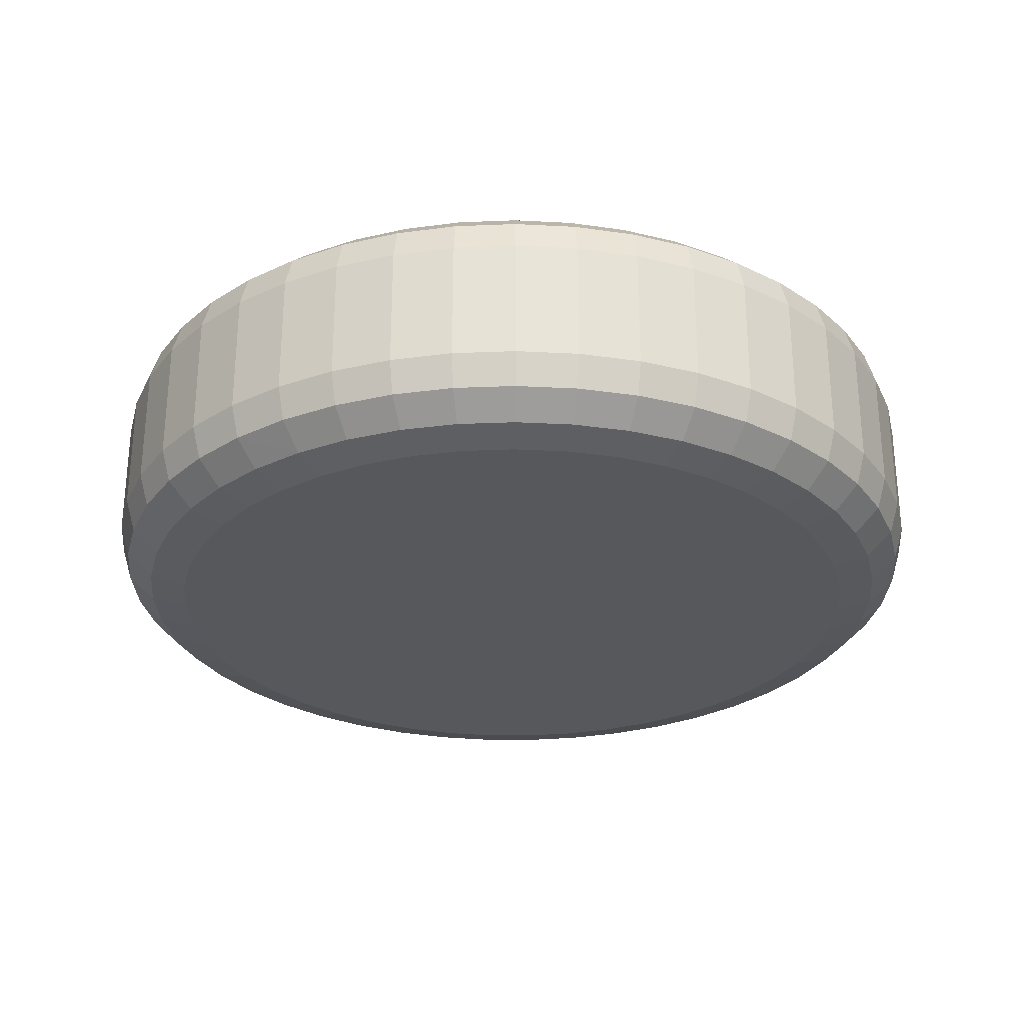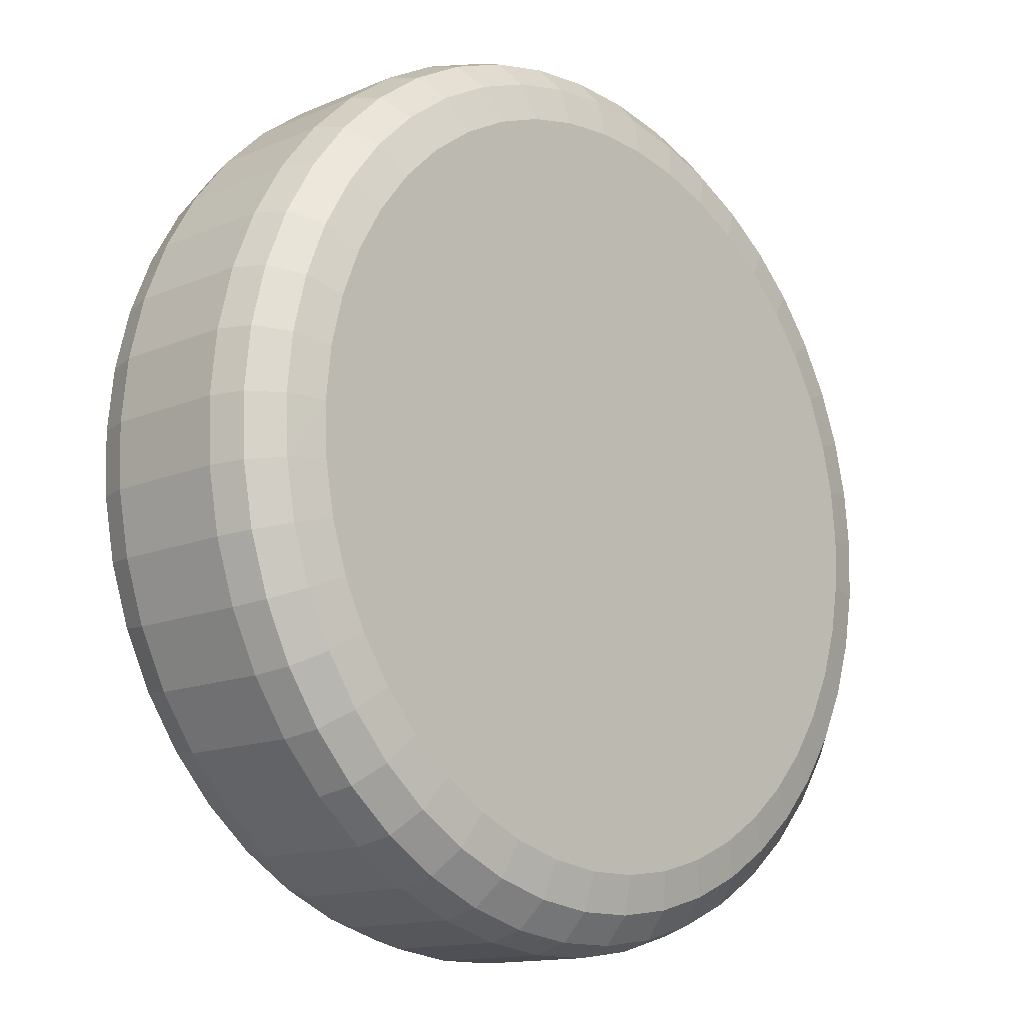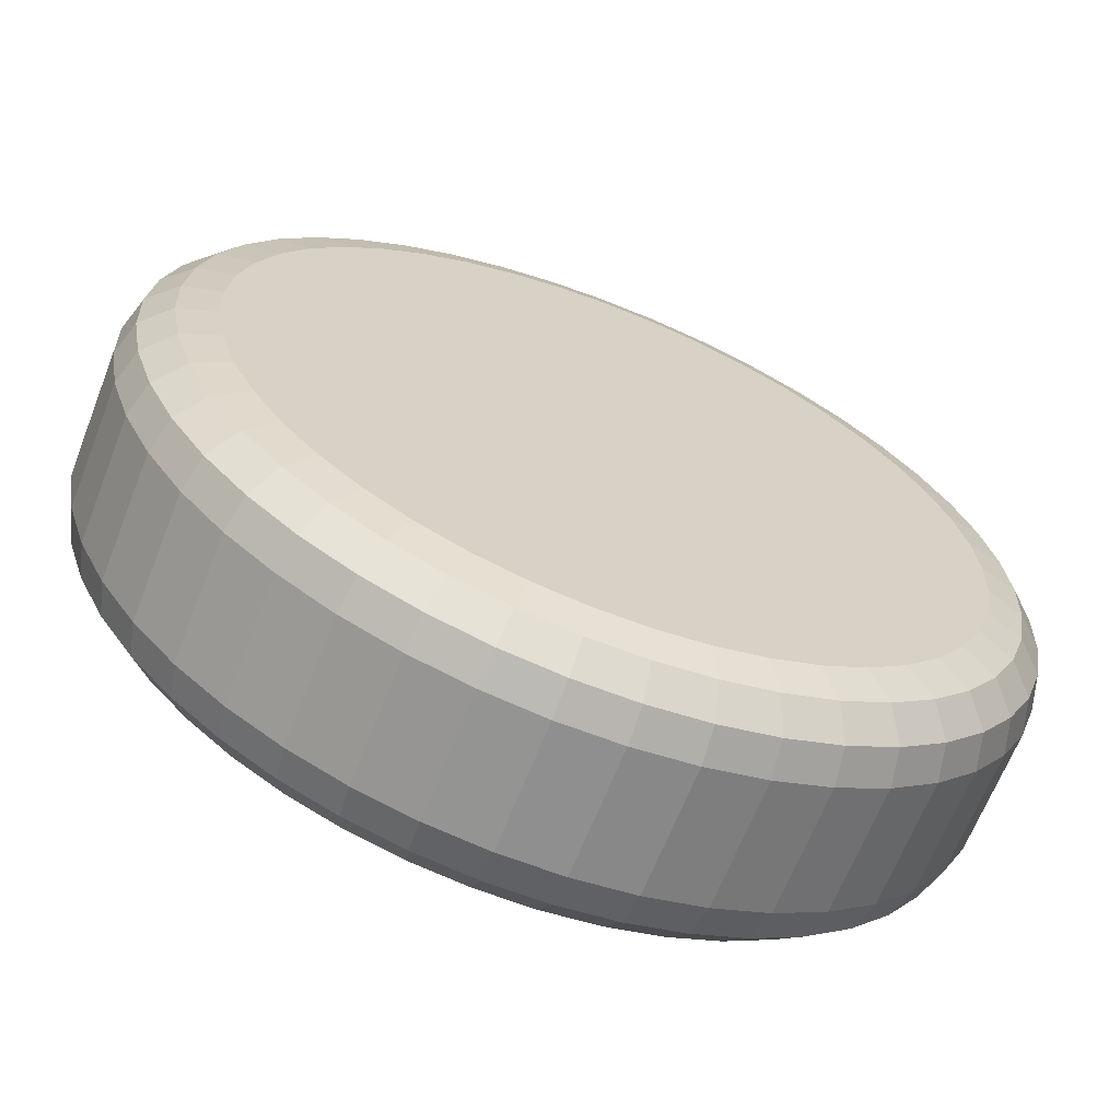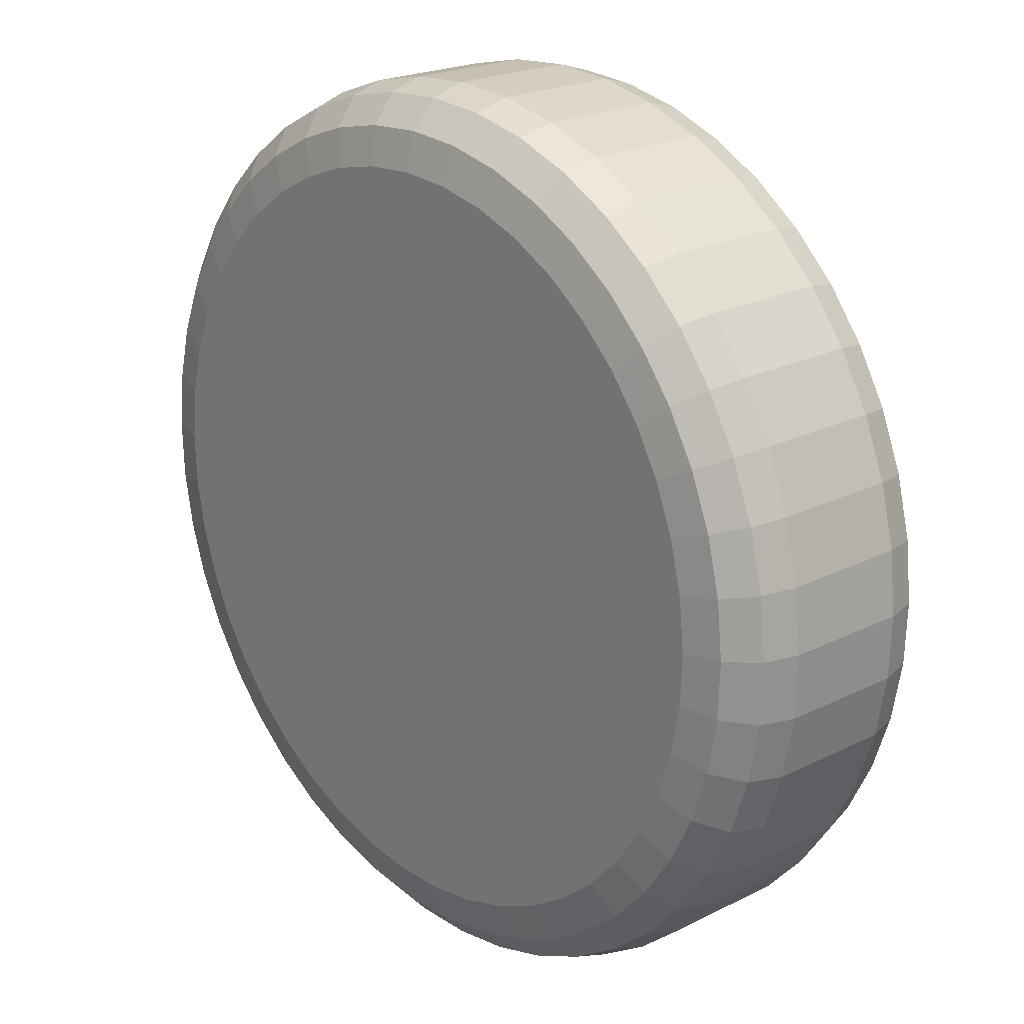
<metadata>
{"format":"obj","ext":"obj","renderer":"f3d","projection":"perspective","resolution":1024,"background":"white","views":[{"elev":-28.3,"azim":43.5,"up":"+Z"},{"elev":-13.7,"azim":-46.4,"up":"+Y"},{"elev":-65.4,"azim":158.6,"up":"+Y"},{"elev":21.6,"azim":-131.5,"up":"+Y"}]}
</metadata>
<code>
o wooden_train01
v -23.07 -5.014 18.85
v -23.07 -3.183 18.85
v -23.33 -3.201 18.85
v -23.58 -3.254 18.85
v -23.82 -3.341 18.85
v -24.04 -3.461 18.85
v -24.25 -3.611 18.85
v -24.43 -3.789 18.85
v -24.59 -3.99 18.85
v -24.72 -4.211 18.85
v -24.81 -4.448 18.85
v -24.88 -4.696 18.85
v -24.9 -4.95 18.85
v -24.89 -5.205 18.85
v -24.85 -5.457 18.85
v -24.77 -5.7 18.85
v -24.66 -5.93 18.85
v -24.51 -6.142 18.85
v -24.34 -6.331 18.85
v -24.15 -6.496 18.85
v -23.93 -6.631 18.85
v -23.7 -6.735 18.85
v -23.45 -6.805 18.85
v -23.2 -6.841 18.85
v -22.94 -6.841 18.85
v -22.69 -6.805 18.85
v -22.45 -6.735 18.85
v -22.21 -6.631 18.85
v -22 -6.496 18.85
v -21.8 -6.331 18.85
v -21.63 -6.142 18.85
v -21.49 -5.93 18.85
v -21.37 -5.7 18.85
v -21.29 -5.457 18.85
v -21.25 -5.205 18.85
v -21.24 -4.95 18.85
v -21.27 -4.696 18.85
v -21.33 -4.448 18.85
v -21.43 -4.211 18.85
v -21.55 -3.99 18.85
v -21.71 -3.789 18.85
v -21.89 -3.611 18.85
v -22.1 -3.461 18.85
v -22.33 -3.341 18.85
v -22.57 -3.254 18.85
v -22.82 -3.201 18.85
v -23.35 -3.018 18.81
v -23.07 -2.999 18.81
v -23.63 -3.077 18.81
v -23.89 -3.173 18.81
v -24.14 -3.305 18.81
v -24.37 -3.47 18.81
v -24.57 -3.666 18.81
v -24.74 -3.887 18.81
v -24.88 -4.131 18.81
v -24.99 -4.391 18.81
v -25.06 -4.664 18.81
v -25.09 -4.944 18.81
v -25.08 -5.225 18.81
v -25.03 -5.502 18.81
v -24.94 -5.769 18.81
v -24.82 -6.022 18.81
v -24.66 -6.255 18.81
v -24.47 -6.464 18.81
v -24.26 -6.645 18.81
v -24.02 -6.794 18.81
v -23.76 -6.908 18.81
v -23.49 -6.985 18.81
v -23.21 -7.025 18.81
v -22.93 -7.025 18.81
v -22.65 -6.985 18.81
v -22.38 -6.908 18.81
v -22.13 -6.794 18.81
v -21.89 -6.645 18.81
v -21.67 -6.464 18.81
v -21.48 -6.255 18.81
v -21.33 -6.022 18.81
v -21.2 -5.769 18.81
v -21.12 -5.502 18.81
v -21.07 -5.225 18.81
v -21.06 -4.944 18.81
v -21.09 -4.664 18.81
v -21.16 -4.391 18.81
v -21.26 -4.131 18.81
v -21.4 -3.887 18.81
v -21.57 -3.666 18.81
v -21.78 -3.47 18.81
v -22 -3.305 18.81
v -22.25 -3.173 18.81
v -22.52 -3.077 18.81
v -22.79 -3.018 18.81
v -23.37 -2.885 18.69
v -23.07 -2.864 18.69
v -23.66 -2.947 18.69
v -23.95 -3.05 18.69
v -24.21 -3.191 18.69
v -24.45 -3.367 18.69
v -24.67 -3.575 18.69
v -24.85 -3.812 18.69
v -25 -4.072 18.69
v -25.12 -4.35 18.69
v -25.19 -4.641 18.69
v -25.22 -4.939 18.69
v -25.21 -5.239 18.69
v -25.16 -5.534 18.69
v -25.07 -5.82 18.69
v -24.93 -6.089 18.69
v -24.77 -6.338 18.69
v -24.57 -6.561 18.69
v -24.34 -6.754 18.69
v -24.08 -6.913 18.69
v -23.81 -7.035 18.69
v -23.52 -7.117 18.69
v -23.22 -7.159 18.69
v -22.92 -7.159 18.69
v -22.62 -7.117 18.69
v -22.34 -7.035 18.69
v -22.06 -6.913 18.69
v -21.81 -6.754 18.69
v -21.58 -6.561 18.69
v -21.38 -6.338 18.69
v -21.21 -6.089 18.69
v -21.08 -5.82 18.69
v -20.99 -5.534 18.69
v -20.93 -5.239 18.69
v -20.92 -4.939 18.69
v -20.95 -4.641 18.69
v -21.03 -4.35 18.69
v -21.14 -4.072 18.69
v -21.29 -3.812 18.69
v -21.47 -3.575 18.69
v -21.69 -3.367 18.69
v -21.93 -3.191 18.69
v -22.2 -3.05 18.69
v -22.48 -2.947 18.69
v -22.77 -2.885 18.69
v -23.38 -2.836 18.52
v -23.07 -2.815 18.52
v -23.68 -2.9 18.52
v -23.97 -3.005 18.52
v -24.24 -3.149 18.52
v -24.49 -3.329 18.52
v -24.71 -3.542 18.52
v -24.9 -3.784 18.52
v -25.05 -4.05 18.52
v -25.16 -4.334 18.52
v -25.24 -4.632 18.52
v -25.27 -4.937 18.52
v -25.26 -5.244 18.52
v -25.21 -5.546 18.52
v -25.11 -5.838 18.52
v -24.98 -6.114 18.52
v -24.8 -6.368 18.52
v -24.6 -6.596 18.52
v -24.36 -6.793 18.52
v -24.1 -6.956 18.52
v -23.82 -7.081 18.52
v -23.53 -7.165 18.52
v -23.23 -7.208 18.52
v -22.92 -7.208 18.52
v -22.61 -7.165 18.52
v -22.32 -7.081 18.52
v -22.04 -6.956 18.52
v -21.78 -6.793 18.52
v -21.54 -6.596 18.52
v -21.34 -6.368 18.52
v -21.17 -6.114 18.52
v -21.03 -5.838 18.52
v -20.94 -5.546 18.52
v -20.88 -5.244 18.52
v -20.87 -4.937 18.52
v -20.91 -4.632 18.52
v -20.98 -4.334 18.52
v -21.09 -4.05 18.52
v -21.25 -3.784 18.52
v -21.44 -3.542 18.52
v -21.66 -3.329 18.52
v -21.91 -3.149 18.52
v -22.18 -3.005 18.52
v -22.47 -2.9 18.52
v -22.77 -2.836 18.52
v -23.38 -2.836 17.9
v -23.07 -2.815 17.9
v -23.68 -2.9 17.9
v -23.97 -3.005 17.9
v -24.24 -3.149 17.9
v -24.49 -3.329 17.9
v -24.71 -3.542 17.9
v -24.9 -3.784 17.9
v -25.05 -4.05 17.9
v -25.16 -4.334 17.9
v -25.24 -4.632 17.9
v -25.27 -4.937 17.9
v -25.26 -5.244 17.9
v -25.21 -5.546 17.9
v -25.11 -5.838 17.9
v -24.98 -6.114 17.9
v -24.8 -6.368 17.9
v -24.6 -6.596 17.9
v -24.36 -6.793 17.9
v -24.1 -6.956 17.9
v -23.82 -7.081 17.9
v -23.53 -7.165 17.9
v -23.23 -7.208 17.9
v -22.92 -7.208 17.9
v -22.61 -7.165 17.9
v -22.32 -7.081 17.9
v -22.04 -6.956 17.9
v -21.78 -6.793 17.9
v -21.54 -6.596 17.9
v -21.34 -6.368 17.9
v -21.17 -6.114 17.9
v -21.03 -5.838 17.9
v -20.94 -5.546 17.9
v -20.88 -5.244 17.9
v -20.87 -4.937 17.9
v -20.91 -4.632 17.9
v -20.98 -4.334 17.9
v -21.09 -4.05 17.9
v -21.25 -3.784 17.9
v -21.44 -3.542 17.9
v -21.66 -3.329 17.9
v -21.91 -3.149 17.9
v -22.18 -3.005 17.9
v -22.47 -2.9 17.9
v -22.77 -2.836 17.9
v -23.37 -2.885 17.74
v -23.07 -2.864 17.74
v -23.66 -2.947 17.74
v -23.95 -3.05 17.74
v -24.21 -3.191 17.74
v -24.45 -3.367 17.74
v -24.67 -3.575 17.74
v -24.85 -3.812 17.74
v -25 -4.072 17.74
v -25.12 -4.35 17.74
v -25.19 -4.641 17.74
v -25.22 -4.939 17.74
v -25.21 -5.239 17.74
v -25.16 -5.534 17.74
v -25.07 -5.82 17.74
v -24.93 -6.089 17.74
v -24.77 -6.338 17.74
v -24.57 -6.561 17.74
v -24.34 -6.754 17.74
v -24.08 -6.913 17.74
v -23.81 -7.035 17.74
v -23.52 -7.117 17.74
v -23.22 -7.159 17.74
v -22.92 -7.159 17.74
v -22.62 -7.117 17.74
v -22.34 -7.035 17.74
v -22.06 -6.913 17.74
v -21.81 -6.754 17.74
v -21.58 -6.561 17.74
v -21.38 -6.338 17.74
v -21.21 -6.089 17.74
v -21.08 -5.82 17.74
v -20.99 -5.534 17.74
v -20.93 -5.239 17.74
v -20.92 -4.939 17.74
v -20.95 -4.641 17.74
v -21.03 -4.35 17.74
v -21.14 -4.072 17.74
v -21.29 -3.812 17.74
v -21.47 -3.575 17.74
v -21.69 -3.367 17.74
v -21.93 -3.191 17.74
v -22.2 -3.05 17.74
v -22.48 -2.947 17.74
v -22.77 -2.885 17.74
v -23.35 -3.018 17.62
v -23.07 -2.999 17.62
v -23.63 -3.077 17.62
v -23.89 -3.173 17.62
v -24.14 -3.305 17.62
v -24.37 -3.47 17.62
v -24.57 -3.666 17.62
v -24.74 -3.887 17.62
v -24.88 -4.131 17.62
v -24.99 -4.391 17.62
v -25.06 -4.664 17.62
v -25.09 -4.944 17.62
v -25.08 -5.225 17.62
v -25.03 -5.502 17.62
v -24.94 -5.769 17.62
v -24.82 -6.022 17.62
v -24.66 -6.255 17.62
v -24.47 -6.464 17.62
v -24.26 -6.645 17.62
v -24.02 -6.794 17.62
v -23.76 -6.908 17.62
v -23.49 -6.985 17.62
v -23.21 -7.025 17.62
v -22.93 -7.025 17.62
v -22.65 -6.985 17.62
v -22.38 -6.908 17.62
v -22.13 -6.794 17.62
v -21.89 -6.645 17.62
v -21.67 -6.464 17.62
v -21.48 -6.255 17.62
v -21.33 -6.022 17.62
v -21.2 -5.769 17.62
v -21.12 -5.502 17.62
v -21.07 -5.225 17.62
v -21.06 -4.944 17.62
v -21.09 -4.664 17.62
v -21.16 -4.391 17.62
v -21.26 -4.131 17.62
v -21.4 -3.887 17.62
v -21.57 -3.666 17.62
v -21.78 -3.47 17.62
v -22 -3.305 17.62
v -22.25 -3.173 17.62
v -22.52 -3.077 17.62
v -22.79 -3.018 17.62
v -23.33 -3.201 17.57
v -23.07 -3.183 17.57
v -23.58 -3.254 17.57
v -23.82 -3.341 17.57
v -24.04 -3.461 17.57
v -24.25 -3.611 17.57
v -24.43 -3.789 17.57
v -24.59 -3.99 17.57
v -24.72 -4.211 17.57
v -24.81 -4.448 17.57
v -24.88 -4.696 17.57
v -24.9 -4.95 17.57
v -24.89 -5.205 17.57
v -24.85 -5.457 17.57
v -24.77 -5.7 17.57
v -24.66 -5.93 17.57
v -24.51 -6.142 17.57
v -24.34 -6.331 17.57
v -24.15 -6.496 17.57
v -23.93 -6.631 17.57
v -23.7 -6.735 17.57
v -23.45 -6.805 17.57
v -23.2 -6.841 17.57
v -22.94 -6.841 17.57
v -22.69 -6.805 17.57
v -22.45 -6.735 17.57
v -22.21 -6.631 17.57
v -22 -6.496 17.57
v -21.8 -6.331 17.57
v -21.63 -6.142 17.57
v -21.49 -5.93 17.57
v -21.37 -5.7 17.57
v -21.29 -5.457 17.57
v -21.25 -5.205 17.57
v -21.24 -4.95 17.57
v -21.27 -4.696 17.57
v -21.33 -4.448 17.57
v -21.43 -4.211 17.57
v -21.55 -3.99 17.57
v -21.71 -3.789 17.57
v -21.89 -3.611 17.57
v -22.1 -3.461 17.57
v -22.33 -3.341 17.57
v -22.57 -3.254 17.57
v -22.82 -3.201 17.57
v -23.07 -5.014 17.57
f 1 2 3
f 1 3 4
f 1 4 5
f 1 5 6
f 1 6 7
f 1 7 8
f 1 8 9
f 1 9 10
f 1 10 11
f 1 11 12
f 1 12 13
f 1 13 14
f 1 14 15
f 1 15 16
f 1 16 17
f 1 17 18
f 1 18 19
f 1 19 20
f 1 20 21
f 1 21 22
f 1 22 23
f 1 23 24
f 1 24 25
f 1 25 26
f 1 26 27
f 1 27 28
f 1 28 29
f 1 29 30
f 1 30 31
f 1 31 32
f 1 32 33
f 1 33 34
f 1 34 35
f 1 35 36
f 1 36 37
f 1 37 38
f 1 38 39
f 1 39 40
f 1 40 41
f 1 41 42
f 1 42 43
f 1 43 44
f 1 44 45
f 1 45 46
f 1 46 2
f 47 3 2 48
f 49 4 3 47
f 50 5 4 49
f 51 6 5 50
f 52 7 6 51
f 53 8 7 52
f 54 9 8 53
f 55 10 9 54
f 56 11 10 55
f 57 12 11 56
f 58 13 12 57
f 59 14 13 58
f 60 15 14 59
f 61 16 15 60
f 62 17 16 61
f 63 18 17 62
f 64 19 18 63
f 65 20 19 64
f 66 21 20 65
f 67 22 21 66
f 68 23 22 67
f 69 24 23 68
f 70 25 24 69
f 71 26 25 70
f 72 27 26 71
f 73 28 27 72
f 74 29 28 73
f 75 30 29 74
f 76 31 30 75
f 77 32 31 76
f 78 33 32 77
f 79 34 33 78
f 80 35 34 79
f 81 36 35 80
f 82 37 36 81
f 83 38 37 82
f 84 39 38 83
f 85 40 39 84
f 86 41 40 85
f 87 42 41 86
f 88 43 42 87
f 89 44 43 88
f 90 45 44 89
f 91 46 45 90
f 48 2 46 91
f 92 47 48 93
f 94 49 47 92
f 95 50 49 94
f 96 51 50 95
f 97 52 51 96
f 98 53 52 97
f 99 54 53 98
f 100 55 54 99
f 101 56 55 100
f 102 57 56 101
f 103 58 57 102
f 104 59 58 103
f 105 60 59 104
f 106 61 60 105
f 107 62 61 106
f 108 63 62 107
f 109 64 63 108
f 110 65 64 109
f 111 66 65 110
f 112 67 66 111
f 113 68 67 112
f 114 69 68 113
f 115 70 69 114
f 116 71 70 115
f 117 72 71 116
f 118 73 72 117
f 119 74 73 118
f 120 75 74 119
f 121 76 75 120
f 122 77 76 121
f 123 78 77 122
f 124 79 78 123
f 125 80 79 124
f 126 81 80 125
f 127 82 81 126
f 128 83 82 127
f 129 84 83 128
f 130 85 84 129
f 131 86 85 130
f 132 87 86 131
f 133 88 87 132
f 134 89 88 133
f 135 90 89 134
f 136 91 90 135
f 93 48 91 136
f 137 92 93 138
f 139 94 92 137
f 140 95 94 139
f 141 96 95 140
f 142 97 96 141
f 143 98 97 142
f 144 99 98 143
f 145 100 99 144
f 146 101 100 145
f 147 102 101 146
f 148 103 102 147
f 149 104 103 148
f 150 105 104 149
f 151 106 105 150
f 152 107 106 151
f 153 108 107 152
f 154 109 108 153
f 155 110 109 154
f 156 111 110 155
f 157 112 111 156
f 158 113 112 157
f 159 114 113 158
f 160 115 114 159
f 161 116 115 160
f 162 117 116 161
f 163 118 117 162
f 164 119 118 163
f 165 120 119 164
f 166 121 120 165
f 167 122 121 166
f 168 123 122 167
f 169 124 123 168
f 170 125 124 169
f 171 126 125 170
f 172 127 126 171
f 173 128 127 172
f 174 129 128 173
f 175 130 129 174
f 176 131 130 175
f 177 132 131 176
f 178 133 132 177
f 179 134 133 178
f 180 135 134 179
f 181 136 135 180
f 138 93 136 181
f 182 137 138 183
f 184 139 137 182
f 185 140 139 184
f 186 141 140 185
f 187 142 141 186
f 188 143 142 187
f 189 144 143 188
f 190 145 144 189
f 191 146 145 190
f 192 147 146 191
f 193 148 147 192
f 194 149 148 193
f 195 150 149 194
f 196 151 150 195
f 197 152 151 196
f 198 153 152 197
f 199 154 153 198
f 200 155 154 199
f 201 156 155 200
f 202 157 156 201
f 203 158 157 202
f 204 159 158 203
f 205 160 159 204
f 206 161 160 205
f 207 162 161 206
f 208 163 162 207
f 209 164 163 208
f 210 165 164 209
f 211 166 165 210
f 212 167 166 211
f 213 168 167 212
f 214 169 168 213
f 215 170 169 214
f 216 171 170 215
f 217 172 171 216
f 218 173 172 217
f 219 174 173 218
f 220 175 174 219
f 221 176 175 220
f 222 177 176 221
f 223 178 177 222
f 224 179 178 223
f 225 180 179 224
f 226 181 180 225
f 183 138 181 226
f 227 182 183 228
f 229 184 182 227
f 230 185 184 229
f 231 186 185 230
f 232 187 186 231
f 233 188 187 232
f 234 189 188 233
f 235 190 189 234
f 236 191 190 235
f 237 192 191 236
f 238 193 192 237
f 239 194 193 238
f 240 195 194 239
f 241 196 195 240
f 242 197 196 241
f 243 198 197 242
f 244 199 198 243
f 245 200 199 244
f 246 201 200 245
f 247 202 201 246
f 248 203 202 247
f 249 204 203 248
f 250 205 204 249
f 251 206 205 250
f 252 207 206 251
f 253 208 207 252
f 254 209 208 253
f 255 210 209 254
f 256 211 210 255
f 257 212 211 256
f 258 213 212 257
f 259 214 213 258
f 260 215 214 259
f 261 216 215 260
f 262 217 216 261
f 263 218 217 262
f 264 219 218 263
f 265 220 219 264
f 266 221 220 265
f 267 222 221 266
f 268 223 222 267
f 269 224 223 268
f 270 225 224 269
f 271 226 225 270
f 228 183 226 271
f 272 227 228 273
f 274 229 227 272
f 275 230 229 274
f 276 231 230 275
f 277 232 231 276
f 278 233 232 277
f 279 234 233 278
f 280 235 234 279
f 281 236 235 280
f 282 237 236 281
f 283 238 237 282
f 284 239 238 283
f 285 240 239 284
f 286 241 240 285
f 287 242 241 286
f 288 243 242 287
f 289 244 243 288
f 290 245 244 289
f 291 246 245 290
f 292 247 246 291
f 293 248 247 292
f 294 249 248 293
f 295 250 249 294
f 296 251 250 295
f 297 252 251 296
f 298 253 252 297
f 299 254 253 298
f 300 255 254 299
f 301 256 255 300
f 302 257 256 301
f 303 258 257 302
f 304 259 258 303
f 305 260 259 304
f 306 261 260 305
f 307 262 261 306
f 308 263 262 307
f 309 264 263 308
f 310 265 264 309
f 311 266 265 310
f 312 267 266 311
f 313 268 267 312
f 314 269 268 313
f 315 270 269 314
f 316 271 270 315
f 273 228 271 316
f 317 272 273 318
f 319 274 272 317
f 320 275 274 319
f 321 276 275 320
f 322 277 276 321
f 323 278 277 322
f 324 279 278 323
f 325 280 279 324
f 326 281 280 325
f 327 282 281 326
f 328 283 282 327
f 329 284 283 328
f 330 285 284 329
f 331 286 285 330
f 332 287 286 331
f 333 288 287 332
f 334 289 288 333
f 335 290 289 334
f 336 291 290 335
f 337 292 291 336
f 338 293 292 337
f 339 294 293 338
f 340 295 294 339
f 341 296 295 340
f 342 297 296 341
f 343 298 297 342
f 344 299 298 343
f 345 300 299 344
f 346 301 300 345
f 347 302 301 346
f 348 303 302 347
f 349 304 303 348
f 350 305 304 349
f 351 306 305 350
f 352 307 306 351
f 353 308 307 352
f 354 309 308 353
f 355 310 309 354
f 356 311 310 355
f 357 312 311 356
f 358 313 312 357
f 359 314 313 358
f 360 315 314 359
f 361 316 315 360
f 318 273 316 361
f 318 362 317
f 317 362 319
f 319 362 320
f 320 362 321
f 321 362 322
f 322 362 323
f 323 362 324
f 324 362 325
f 325 362 326
f 326 362 327
f 327 362 328
f 328 362 329
f 329 362 330
f 330 362 331
f 331 362 332
f 332 362 333
f 333 362 334
f 334 362 335
f 335 362 336
f 336 362 337
f 337 362 338
f 338 362 339
f 339 362 340
f 340 362 341
f 341 362 342
f 342 362 343
f 343 362 344
f 344 362 345
f 345 362 346
f 346 362 347
f 347 362 348
f 348 362 349
f 349 362 350
f 350 362 351
f 351 362 352
f 352 362 353
f 353 362 354
f 354 362 355
f 355 362 356
f 356 362 357
f 357 362 358
f 358 362 359
f 359 362 360
f 360 362 361
f 361 362 318

</code>
